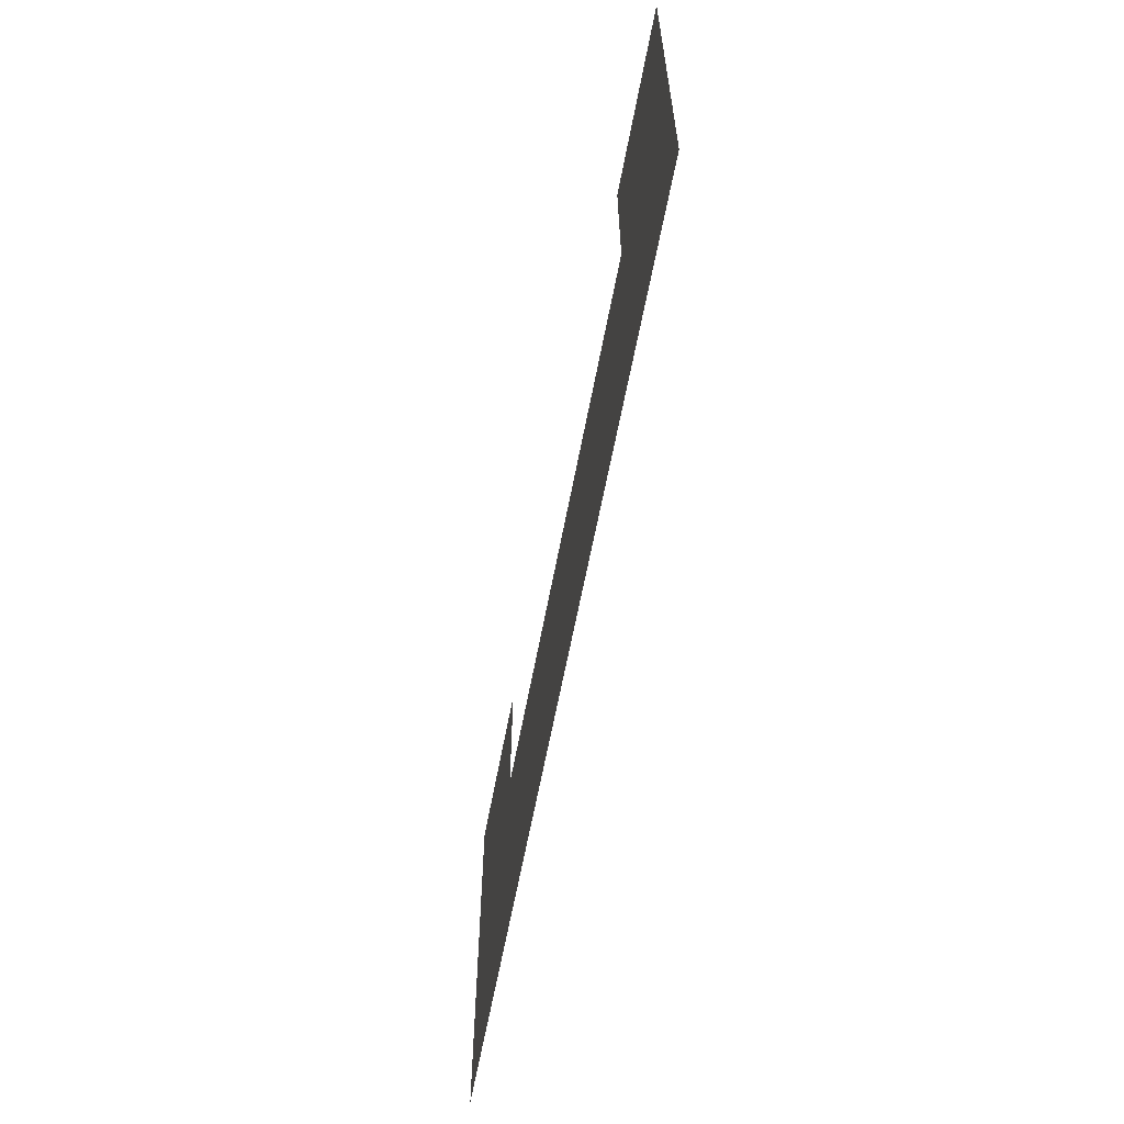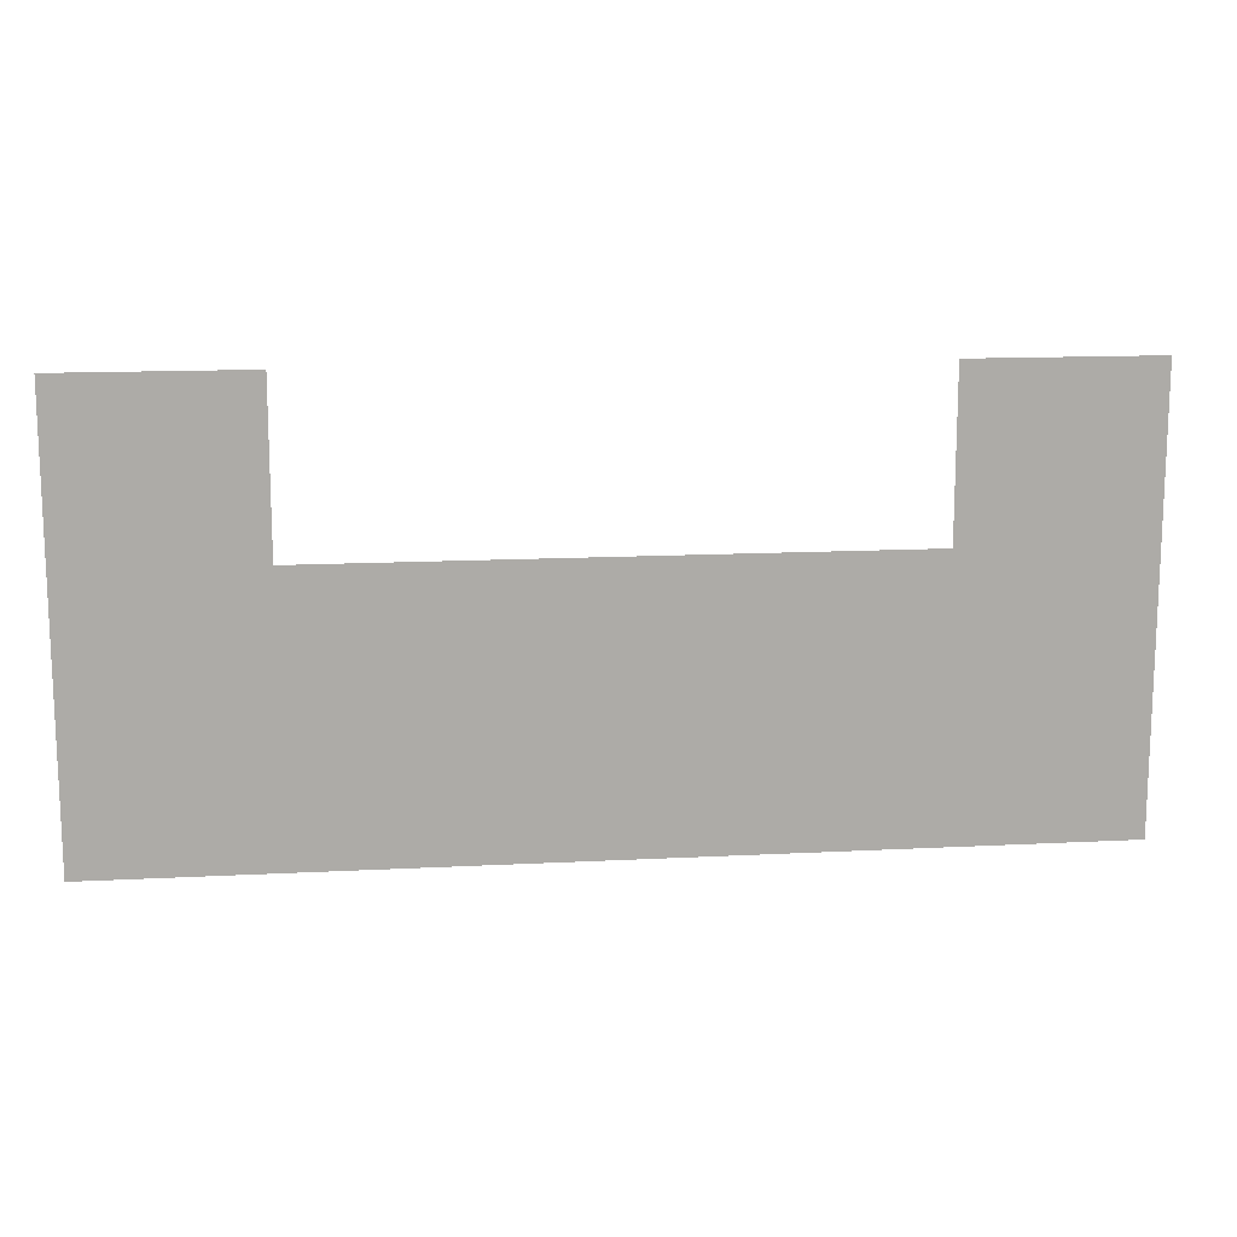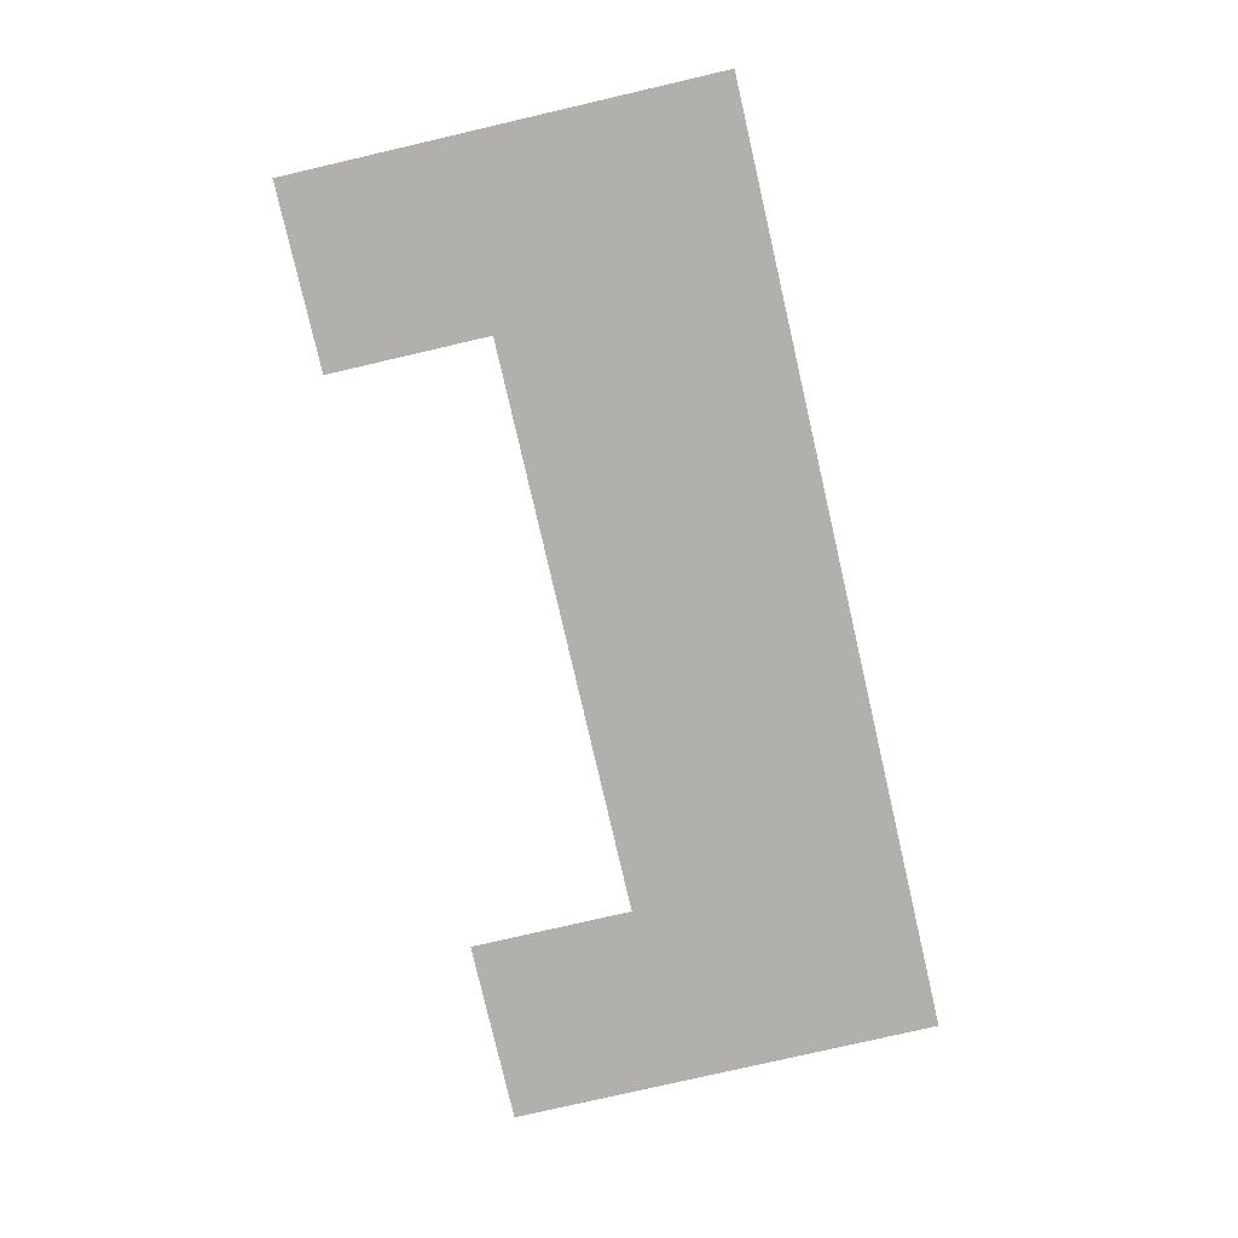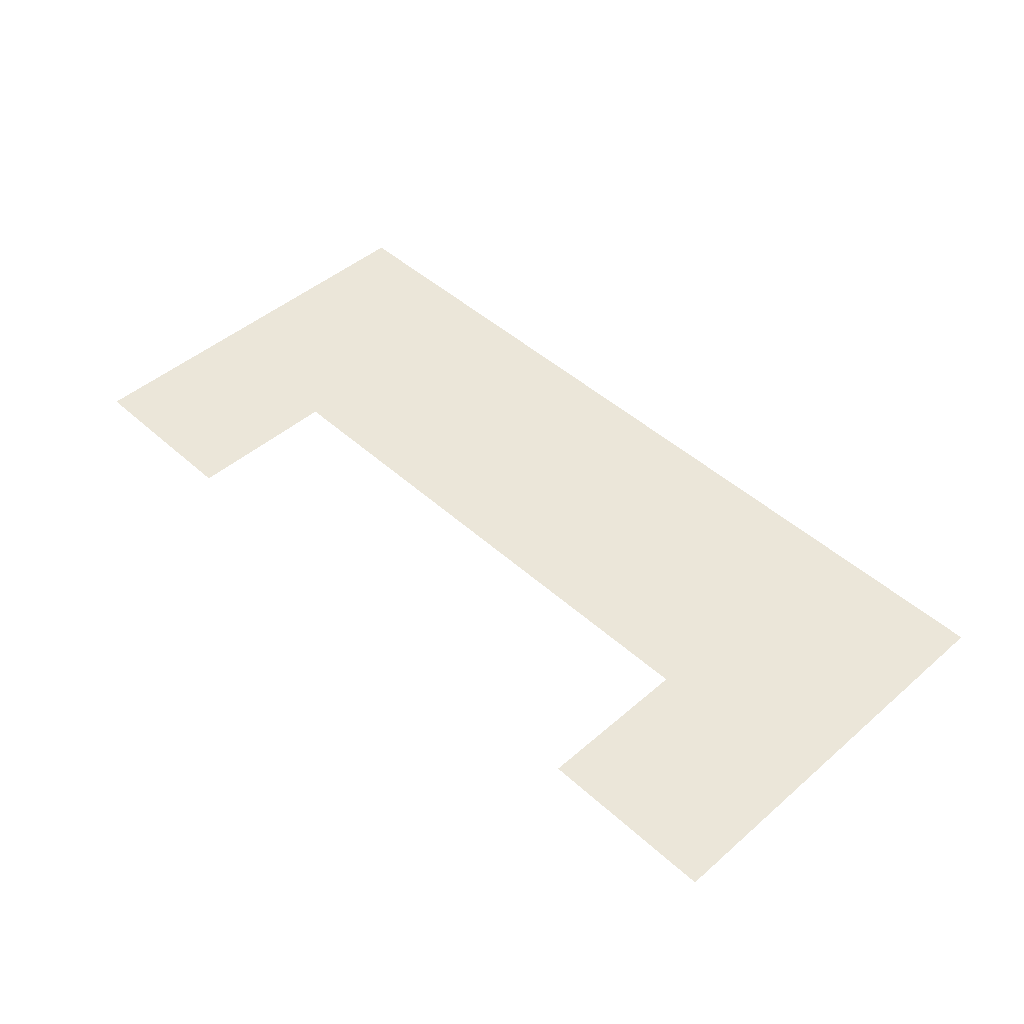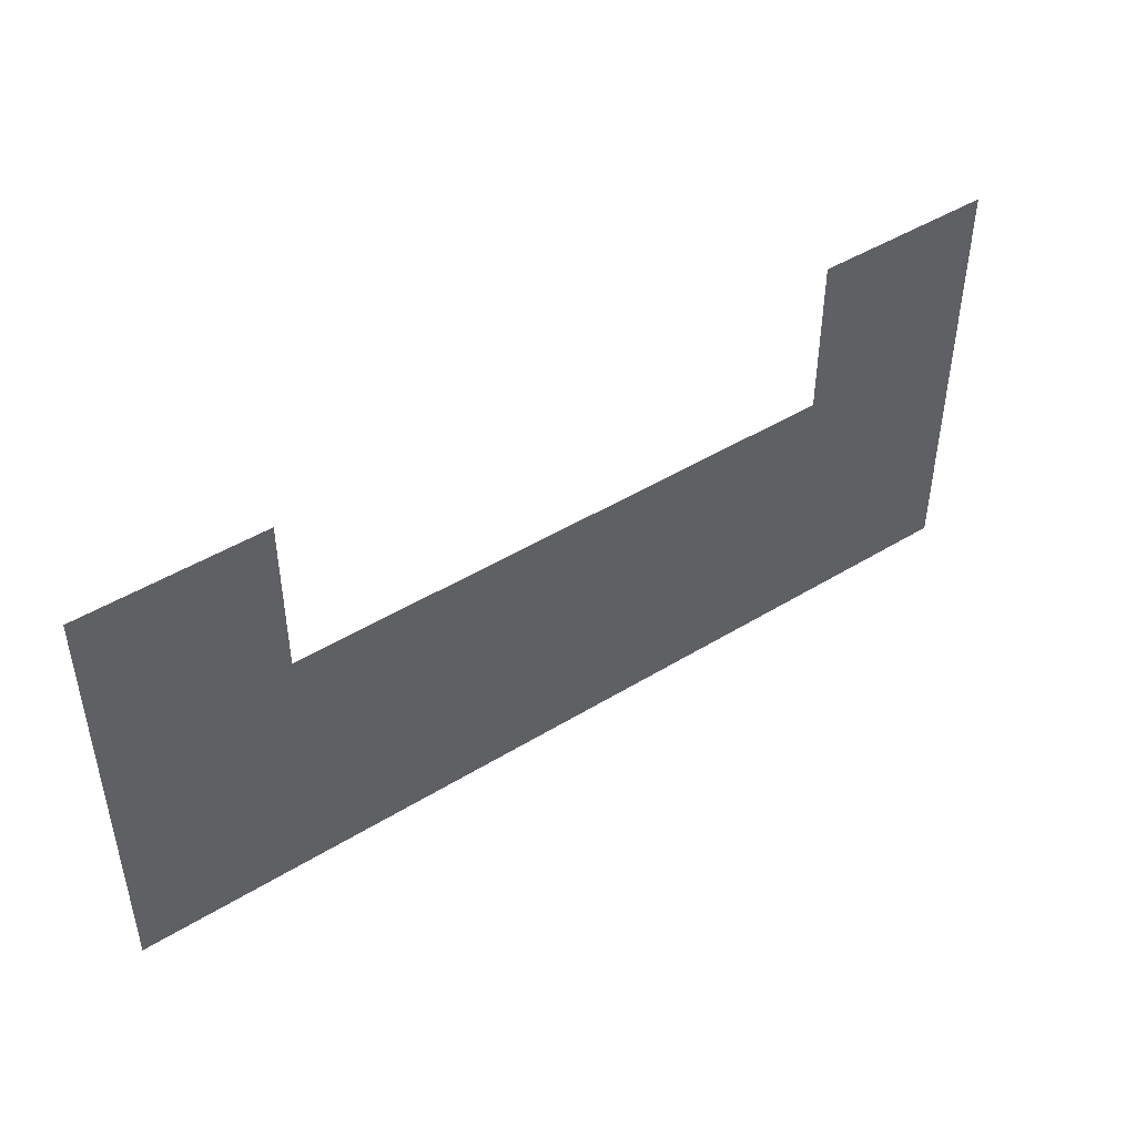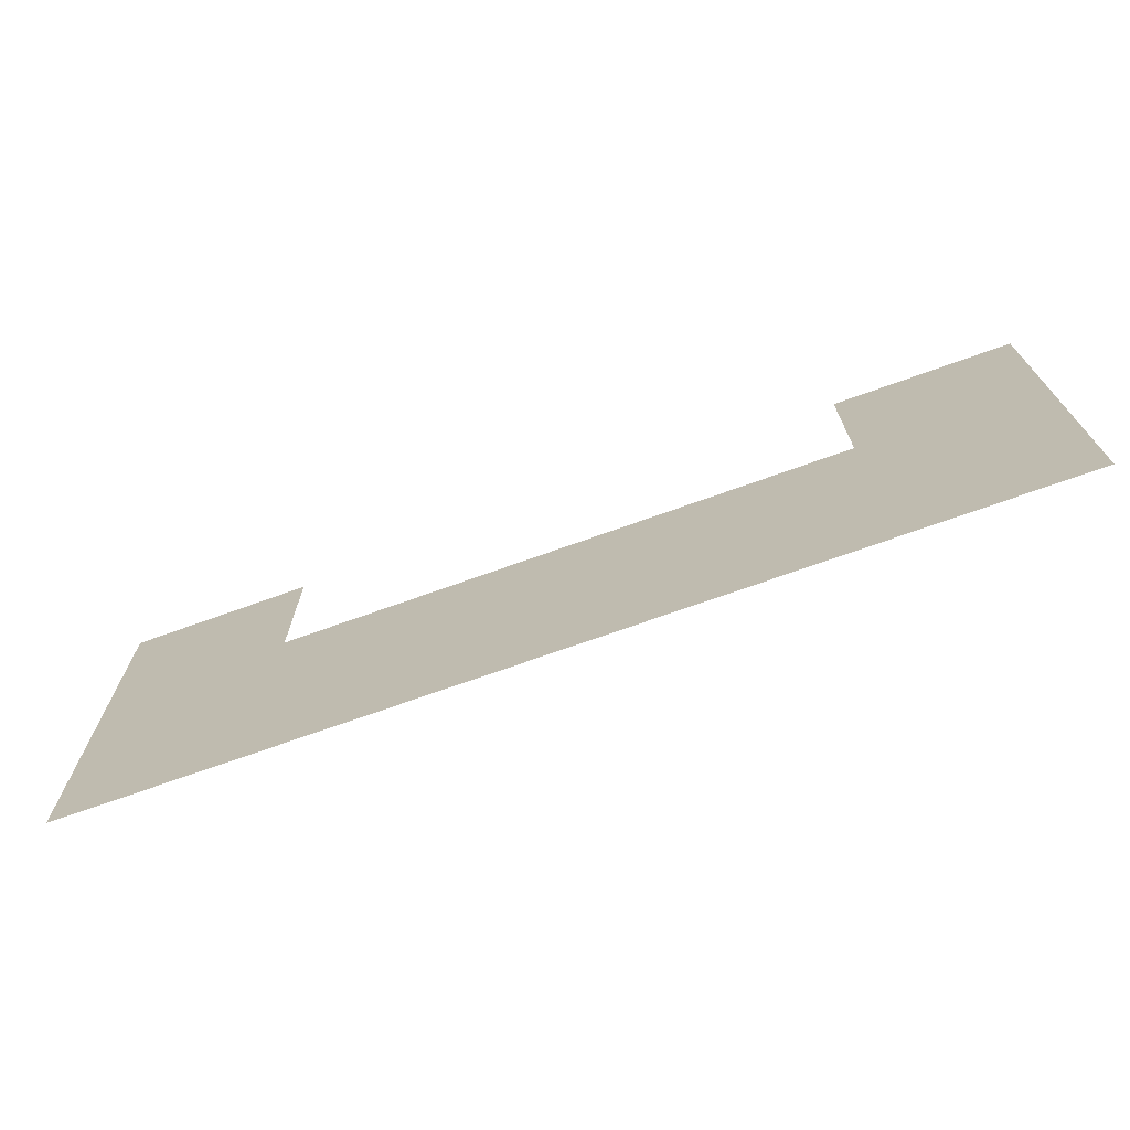
<metadata>
{"format":"obj","ext":"obj","renderer":"f3d","projection":"perspective","resolution":1024,"background":"white","views":[{"elev":-61.7,"azim":79.4,"up":"+Z"},{"elev":13.9,"azim":173.4,"up":"+Z"},{"elev":-78.7,"azim":103.0,"up":"+Y"},{"elev":46.7,"azim":45.6,"up":"+Y"},{"elev":45.6,"azim":-35.3,"up":"+Z"},{"elev":-71.2,"azim":19.8,"up":"+Z"}]}
</metadata>
<code>
g m_city_floor_h1_03
v -17.4 -2.22e-15 11.95
v -17.4 -8.882e-16 5.947
v -10.6 -1.287e-15 5.947
v -10.6 -2.619e-15 11.95
v 10.6 -1.822e-15 11.95
v 10.6 -4.896e-16 5.947
v 17.4 -8.882e-16 5.947
v 17.4 -2.22e-15 11.95
v -17.4 -8.882e-16 5.947
v -17.4 8.882e-16 -4
v 17.4 8.882e-16 -4
v 17.4 -8.882e-16 5.947
g m_city_floor_h1_03_0
f 3 2 1
f 4 3 1
f 7 6 5
f 8 7 5
f 11 10 9
f 12 11 9

</code>
